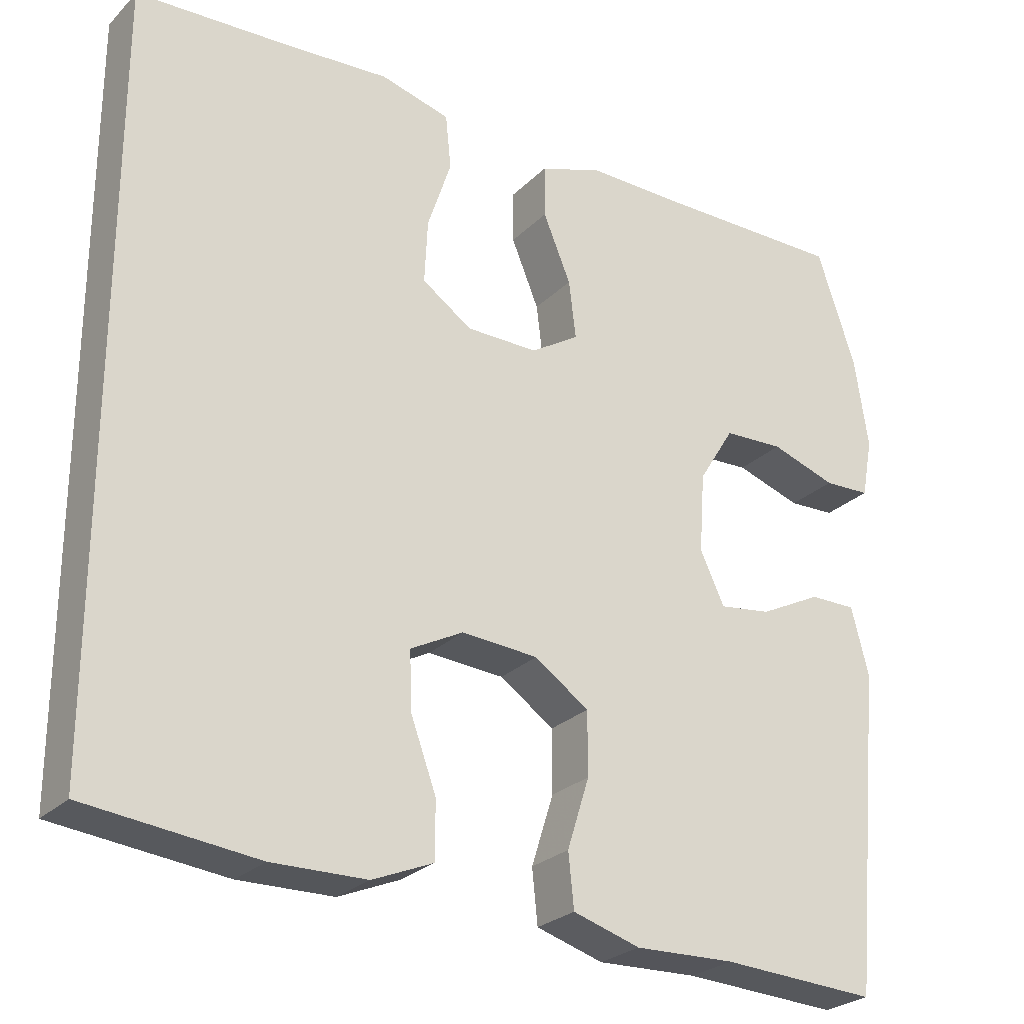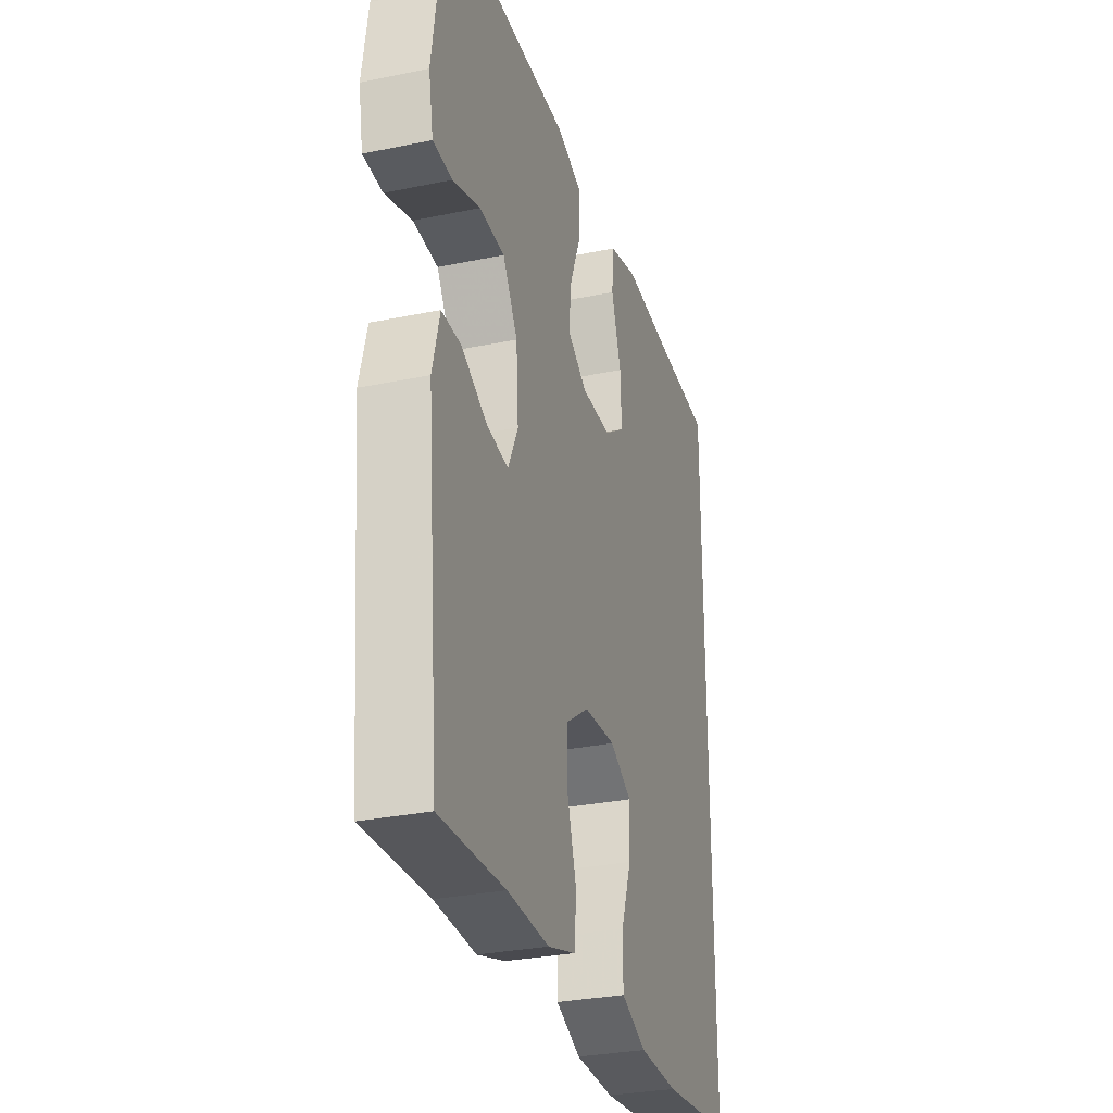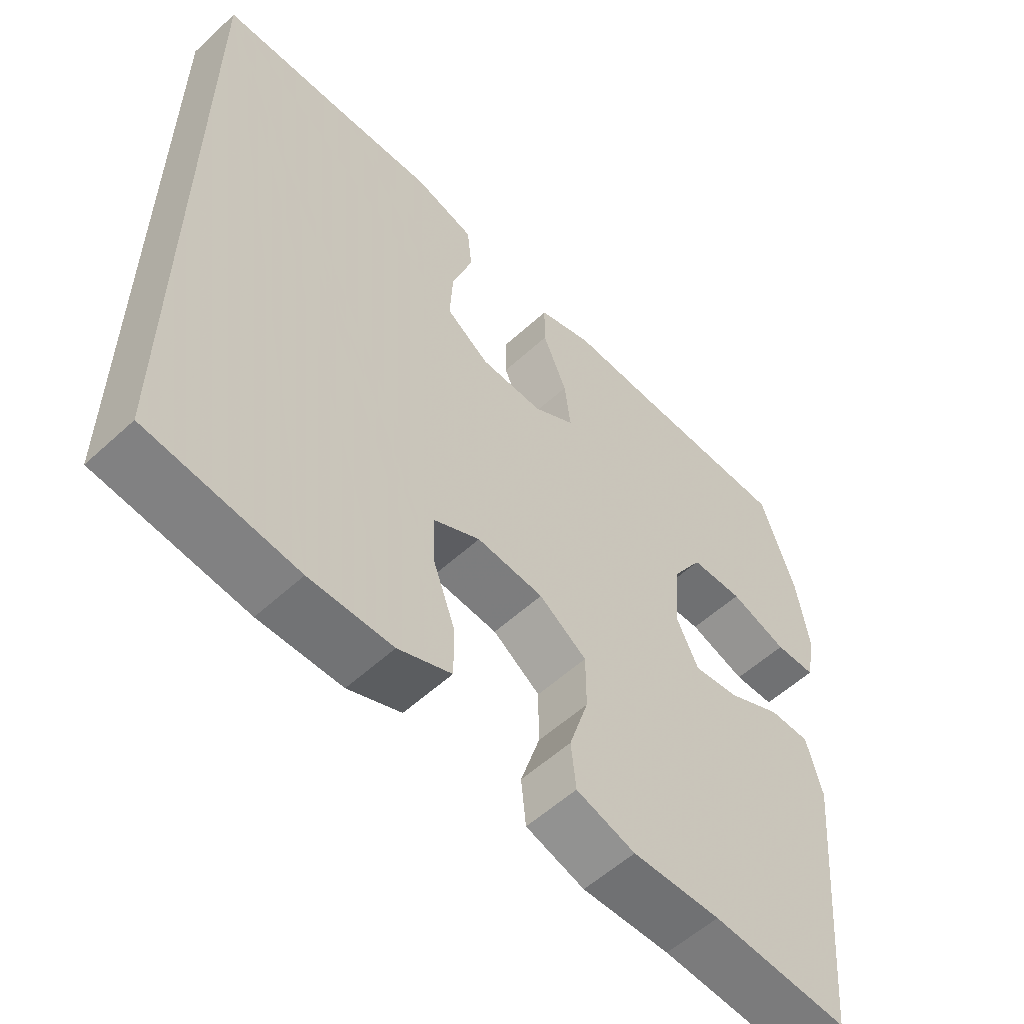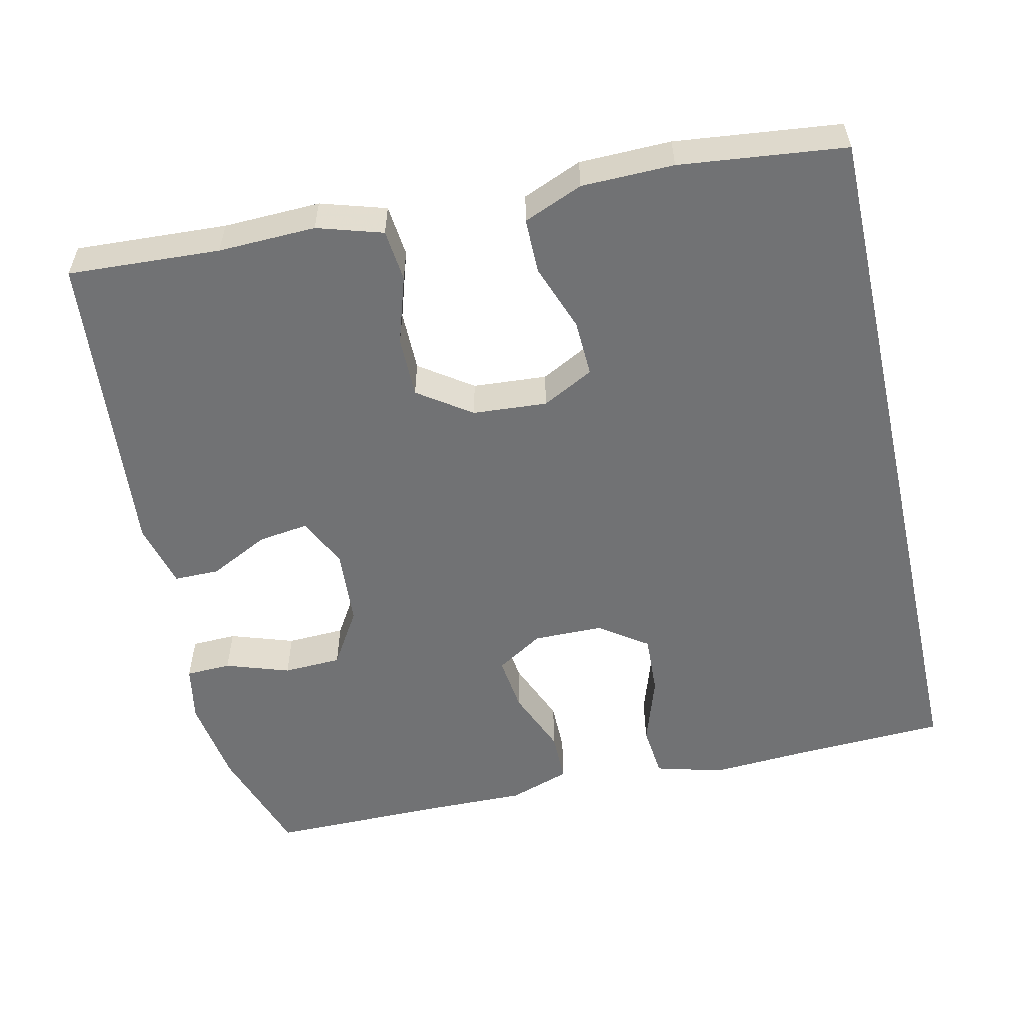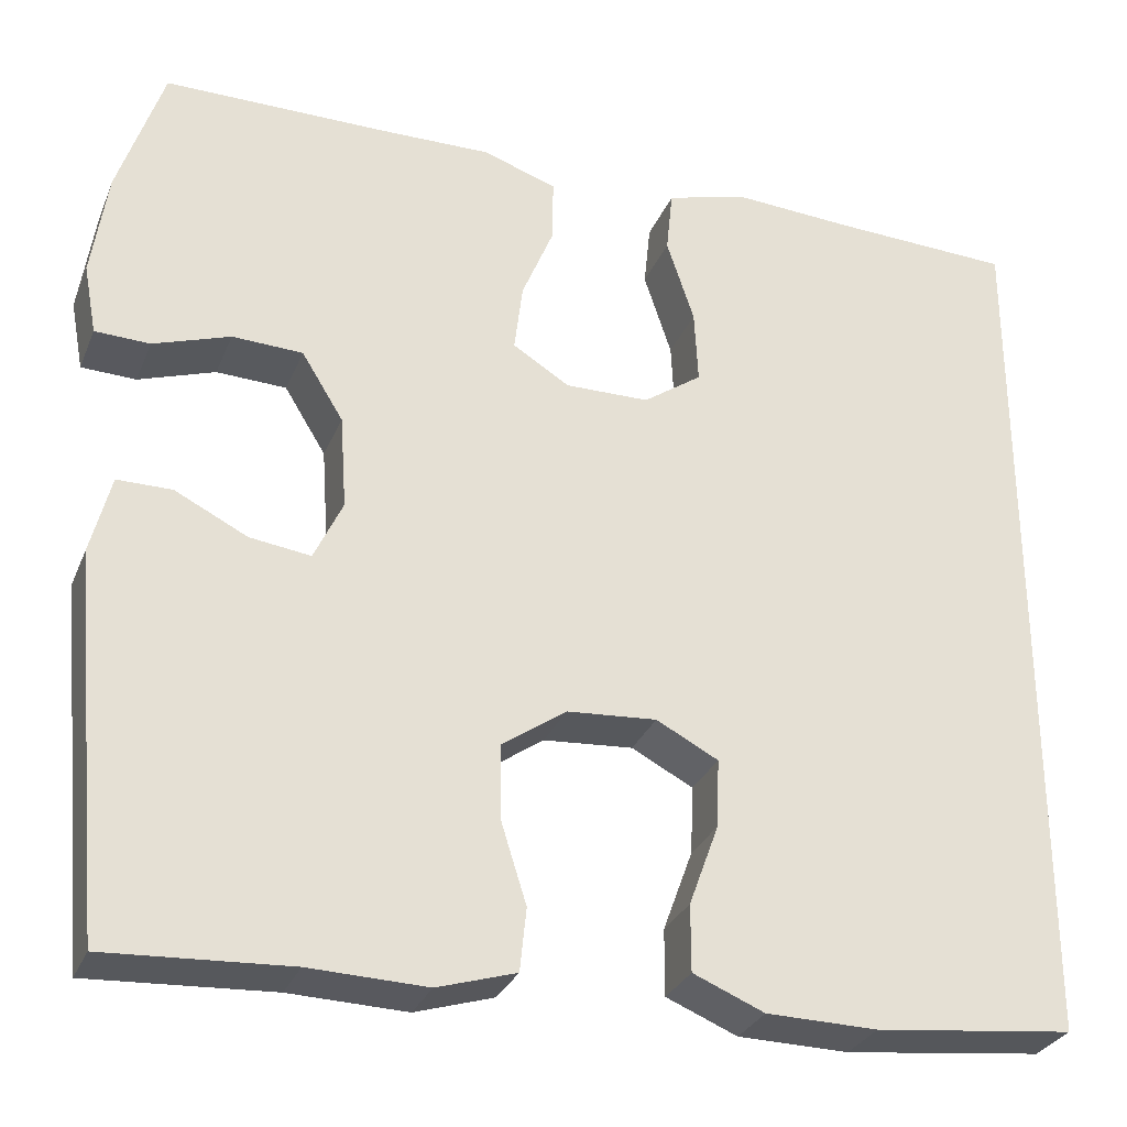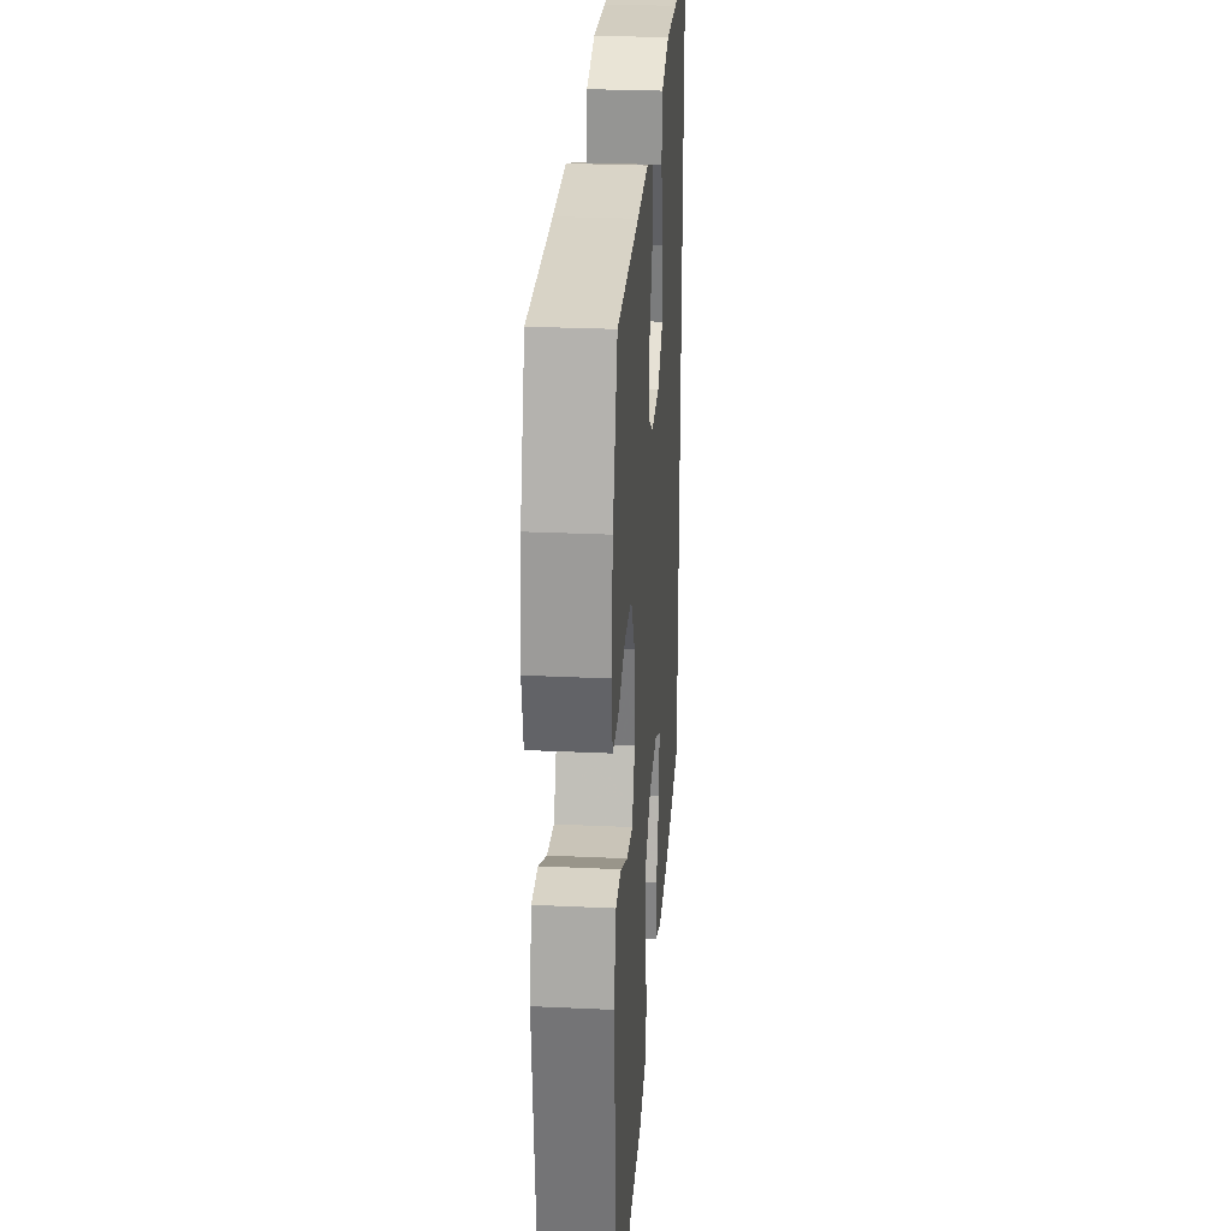
<metadata>
{"format":"obj","ext":"obj","renderer":"f3d","projection":"perspective","resolution":1024,"background":"white","views":[{"elev":-26.0,"azim":-33.6,"up":"+Z"},{"elev":-30.3,"azim":106.7,"up":"+Z"},{"elev":-56.4,"azim":-46.2,"up":"+Z"},{"elev":-55.4,"azim":-167.3,"up":"+Y"},{"elev":-29.7,"azim":160.3,"up":"+Z"},{"elev":27.9,"azim":94.1,"up":"+Z"}]}
</metadata>
<code>
v 0.5 0.07 -0.5
v 0.302 0.07 -0.489
v 0.175 0.07 -0.493
v 0.09 0.07 -0.467
v 0.083 0.07 -0.399
v 0.111 0.07 -0.31
v 0.111 0.07 -0.23
v 0.042 0.07 -0.182
v -0.055 0.07 -0.175
v -0.122 0.07 -0.21
v -0.119 0.07 -0.284
v -0.087 0.07 -0.372
v -0.087 0.07 -0.444
v -0.164 0.07 -0.476
v -0.284 0.07 -0.478
v -0.5 0.07 -0.454
v -0.5 0.07 0.504
v -0.306 0.07 0.512
v -0.174 0.07 0.52
v -0.086 0.07 0.496
v -0.079 0.07 0.427
v -0.109 0.07 0.336
v -0.113 0.07 0.256
v -0.05 0.07 0.212
v 0.041 0.07 0.211
v 0.102 0.07 0.249
v 0.093 0.07 0.323
v 0.058 0.07 0.408
v 0.058 0.07 0.475
v 0.138 0.07 0.502
v 0.263 0.07 0.5
v 0.5 0.07 0.5
v 0.549 0.07 0.353
v 0.566 0.07 0.238
v 0.552 0.07 0.163
v 0.493 0.07 0.161
v 0.41 0.07 0.189
v 0.334 0.07 0.186
v 0.289 0.07 0.113
v 0.282 0.07 0.012
v 0.313 0.07 -0.054
v 0.379 0.07 -0.045
v 0.457 0.07 -0.006
v 0.516 0.07 -0.006
v 0.538 0.07 -0.092
v 0.5 0 -0.5
v 0.302 0 -0.489
v 0.175 0 -0.493
v 0.09 0 -0.467
v 0.083 0 -0.399
v 0.111 0 -0.31
v 0.111 0 -0.23
v 0.042 0 -0.182
v -0.055 0 -0.175
v -0.122 0 -0.21
v -0.119 0 -0.284
v -0.087 0 -0.372
v -0.087 0 -0.444
v -0.164 0 -0.476
v -0.284 0 -0.478
v -0.5 0 -0.454
v -0.5 0 0.504
v -0.306 0 0.512
v -0.174 0 0.52
v -0.086 0 0.496
v -0.079 0 0.427
v -0.109 0 0.336
v -0.113 0 0.256
v -0.05 0 0.212
v 0.041 0 0.211
v 0.102 0 0.249
v 0.093 0 0.323
v 0.058 0 0.408
v 0.058 0 0.475
v 0.138 0 0.502
v 0.263 0 0.5
v 0.5 0 0.5
v 0.549 0 0.353
v 0.566 0 0.238
v 0.552 0 0.163
v 0.493 0 0.161
v 0.41 0 0.189
v 0.334 0 0.186
v 0.289 0 0.113
v 0.282 0 0.012
v 0.313 0 -0.054
v 0.379 0 -0.045
v 0.457 0 -0.006
v 0.516 0 -0.006
v 0.538 0 -0.092
f 45 1 2
f 44 45 2
f 43 44 2
f 42 43 2
f 4 5 6
f 3 4 6
f 2 3 6
f 42 2 6
f 41 42 6
f 40 41 6 7
f 39 40 7 8
f 38 39 8 9
f 35 36 37
f 34 35 37
f 33 34 37
f 32 33 37
f 31 32 37
f 31 37 38
f 30 31 38
f 29 30 38
f 28 29 38
f 27 28 38
f 26 27 38
f 38 9 10
f 26 38 10
f 25 26 10
f 20 21 22
f 19 20 22
f 18 19 22
f 18 22 23
f 17 18 23
f 15 16 17
f 14 15 17
f 13 14 17
f 12 13 17
f 11 12 17
f 10 11 17
f 10 17 23 24
f 10 24 25
f 47 46 90
f 47 90 89
f 47 89 88
f 47 88 87
f 51 50 49
f 51 49 48
f 51 48 47
f 51 47 87
f 51 87 86
f 52 51 86 85
f 53 52 85 84
f 54 53 84 83
f 82 81 80
f 82 80 79
f 82 79 78
f 82 78 77
f 82 77 76
f 83 82 76
f 83 76 75
f 83 75 74
f 83 74 73
f 83 73 72
f 83 72 71
f 55 54 83
f 55 83 71
f 55 71 70
f 67 66 65
f 67 65 64
f 67 64 63
f 68 67 63
f 68 63 62
f 62 61 60
f 62 60 59
f 62 59 58
f 62 58 57
f 62 57 56
f 62 56 55
f 69 68 62 55
f 70 69 55
f 1 46 47 2
f 2 47 48 3
f 3 48 49 4
f 4 49 50 5
f 5 50 51 6
f 6 51 52 7
f 7 52 53 8
f 8 53 54 9
f 9 54 55 10
f 10 55 56 11
f 11 56 57 12
f 12 57 58 13
f 13 58 59 14
f 14 59 60 15
f 15 60 61 16
f 16 61 62 17
f 17 62 63 18
f 18 63 64 19
f 19 64 65 20
f 20 65 66 21
f 21 66 67 22
f 22 67 68 23
f 23 68 69 24
f 24 69 70 25
f 25 70 71 26
f 26 71 72 27
f 27 72 73 28
f 28 73 74 29
f 29 74 75 30
f 30 75 76 31
f 31 76 77 32
f 32 77 78 33
f 33 78 79 34
f 34 79 80 35
f 35 80 81 36
f 36 81 82 37
f 37 82 83 38
f 38 83 84 39
f 39 84 85 40
f 40 85 86 41
f 41 86 87 42
f 42 87 88 43
f 43 88 89 44
f 44 89 90 45
f 45 90 46 1

</code>
